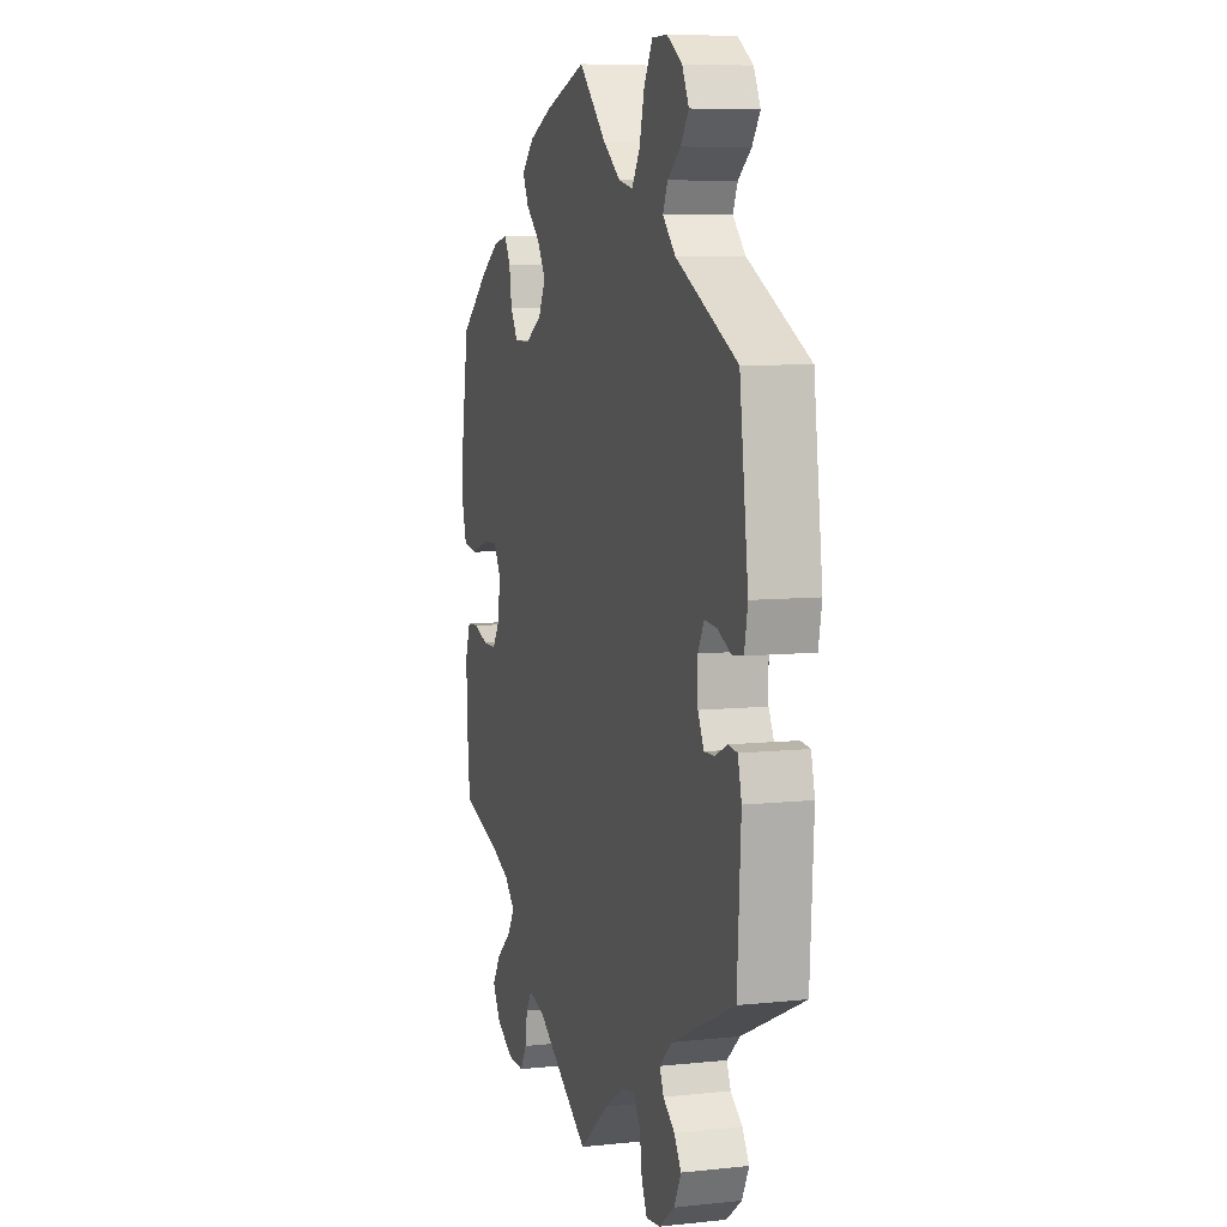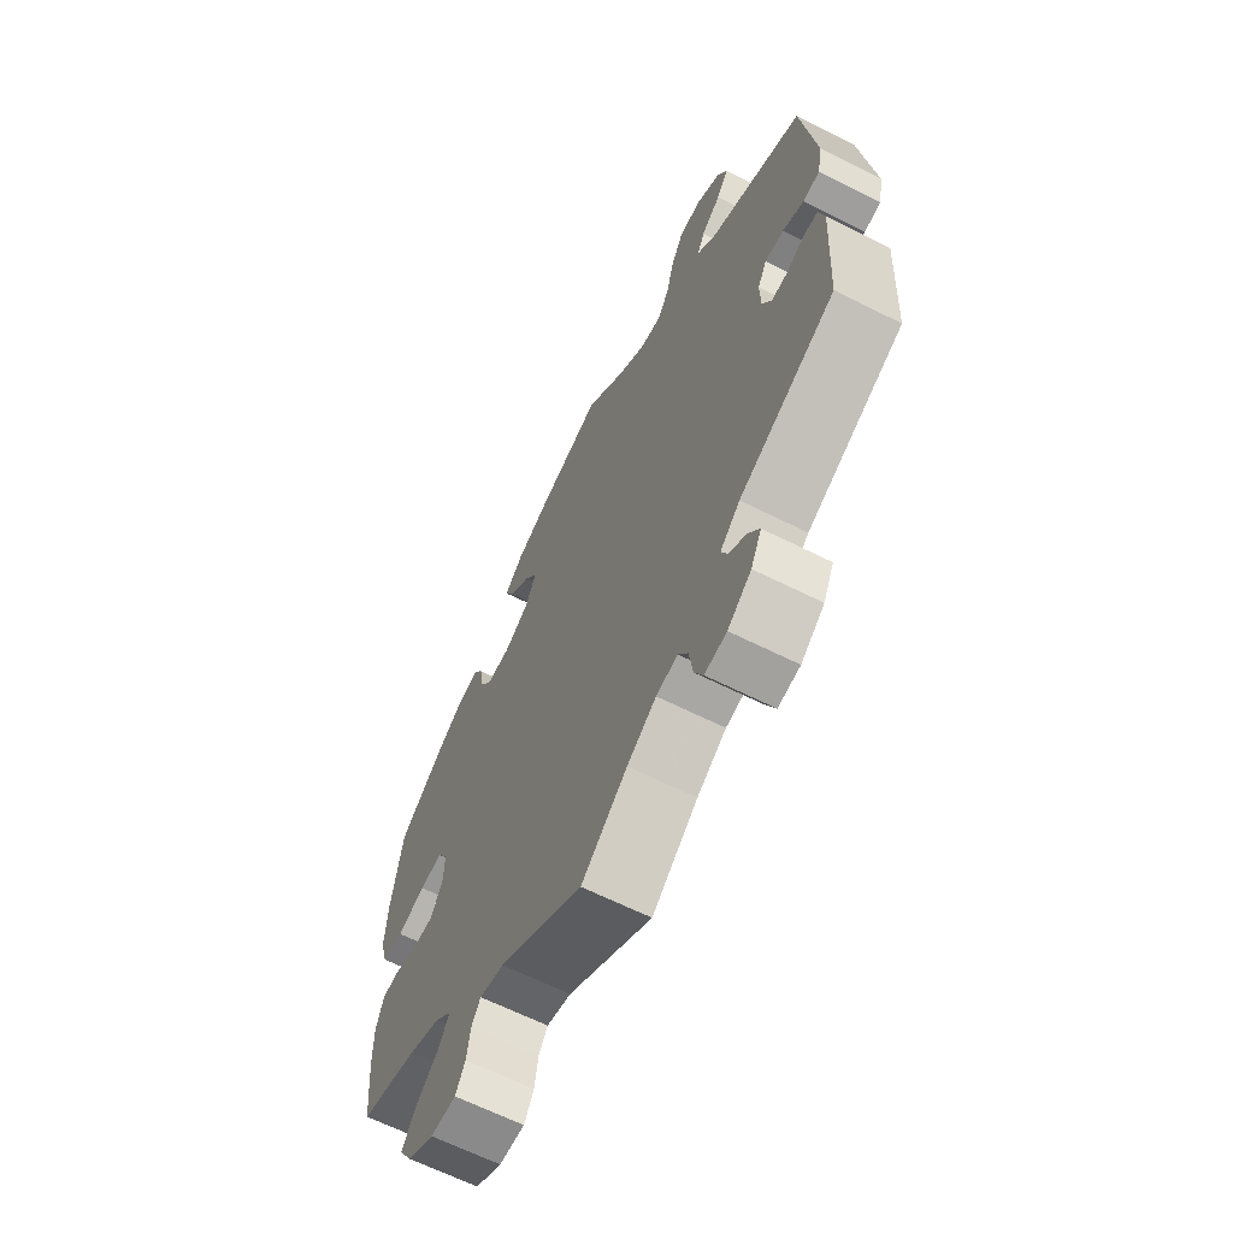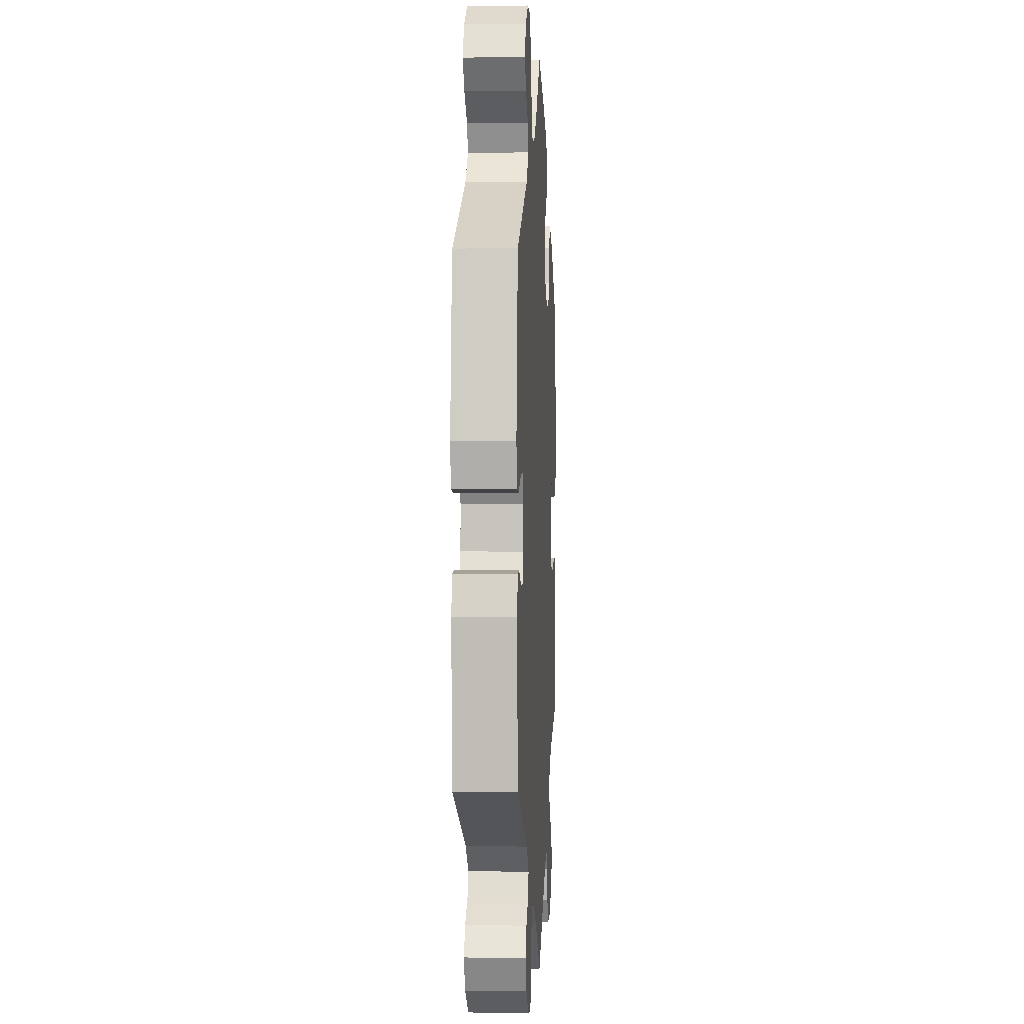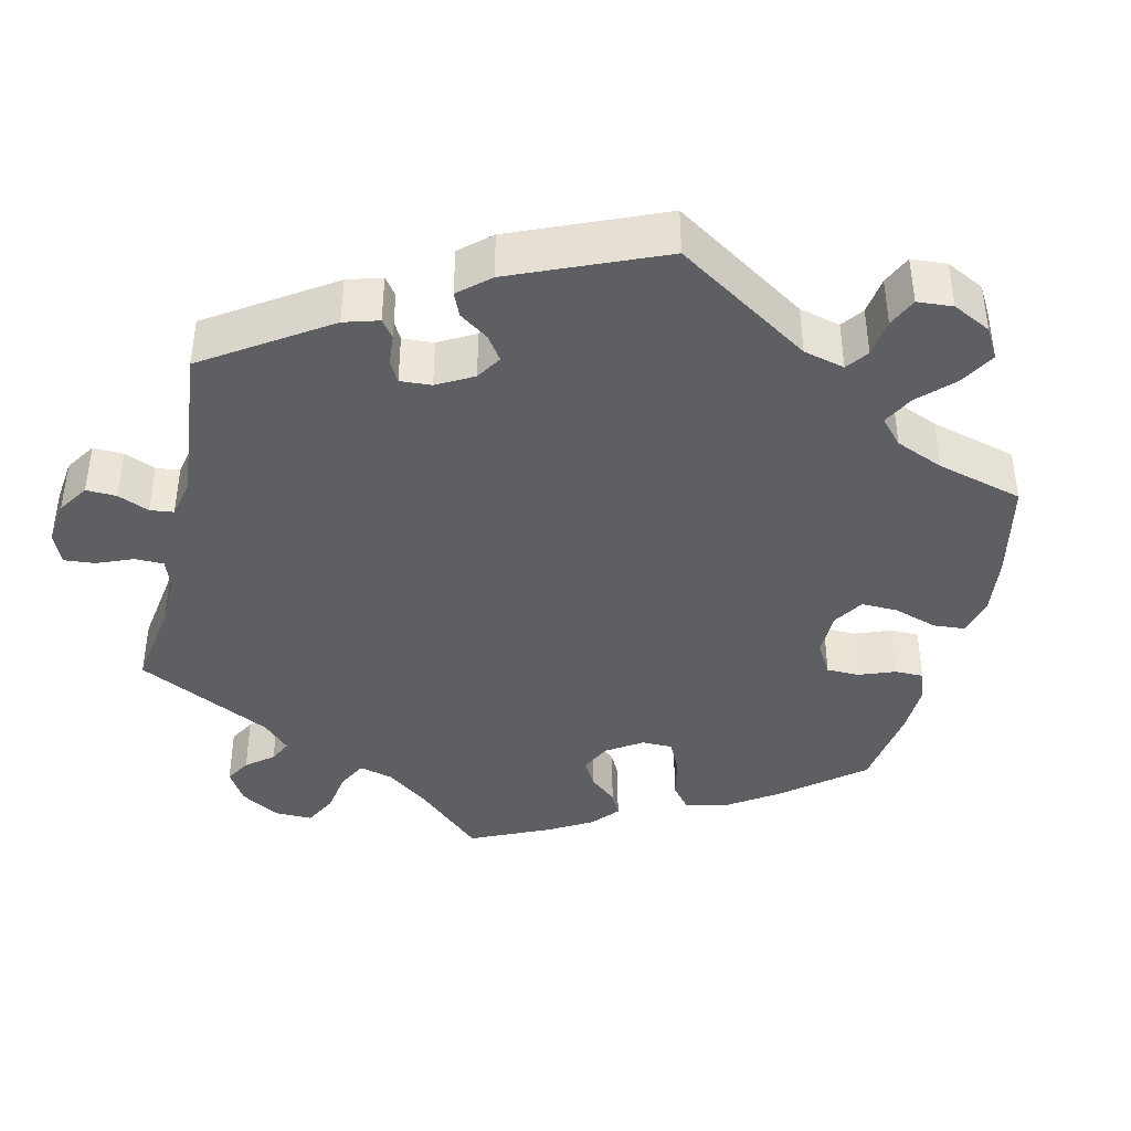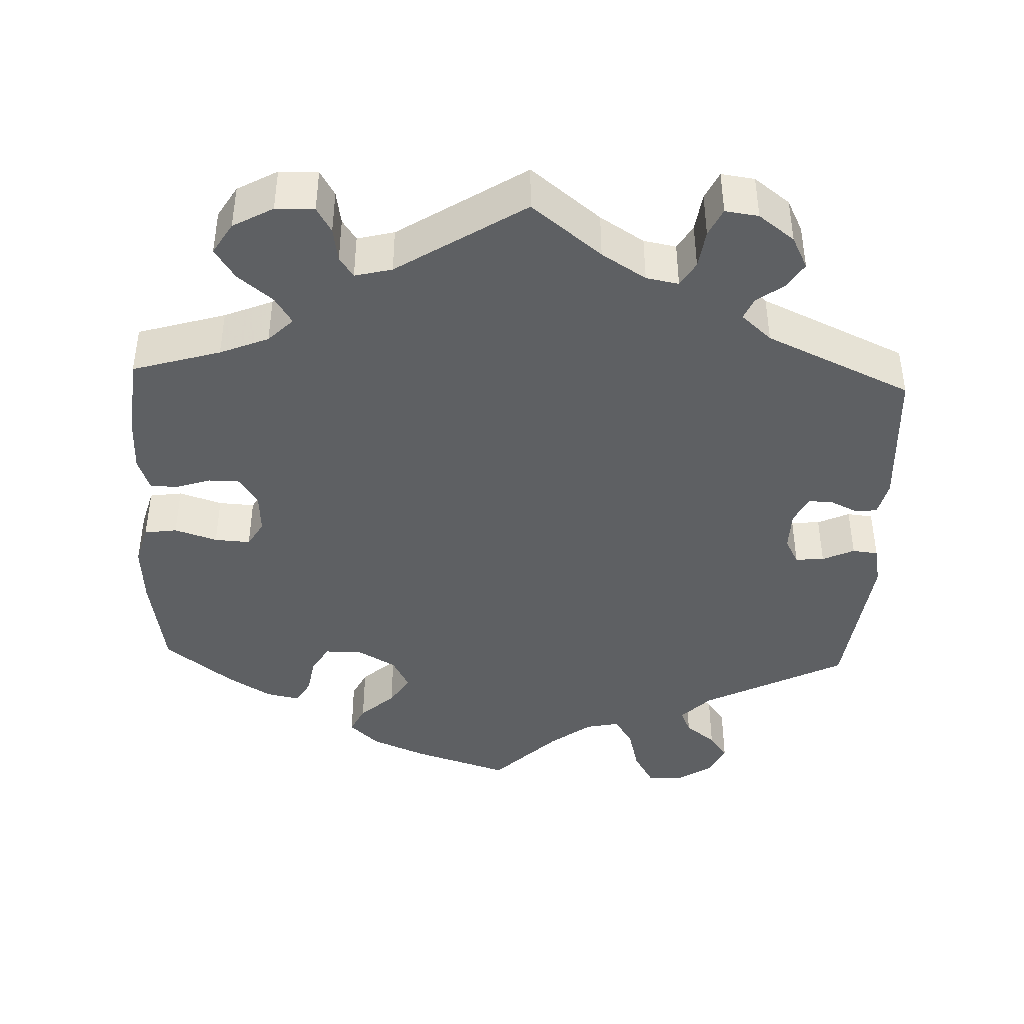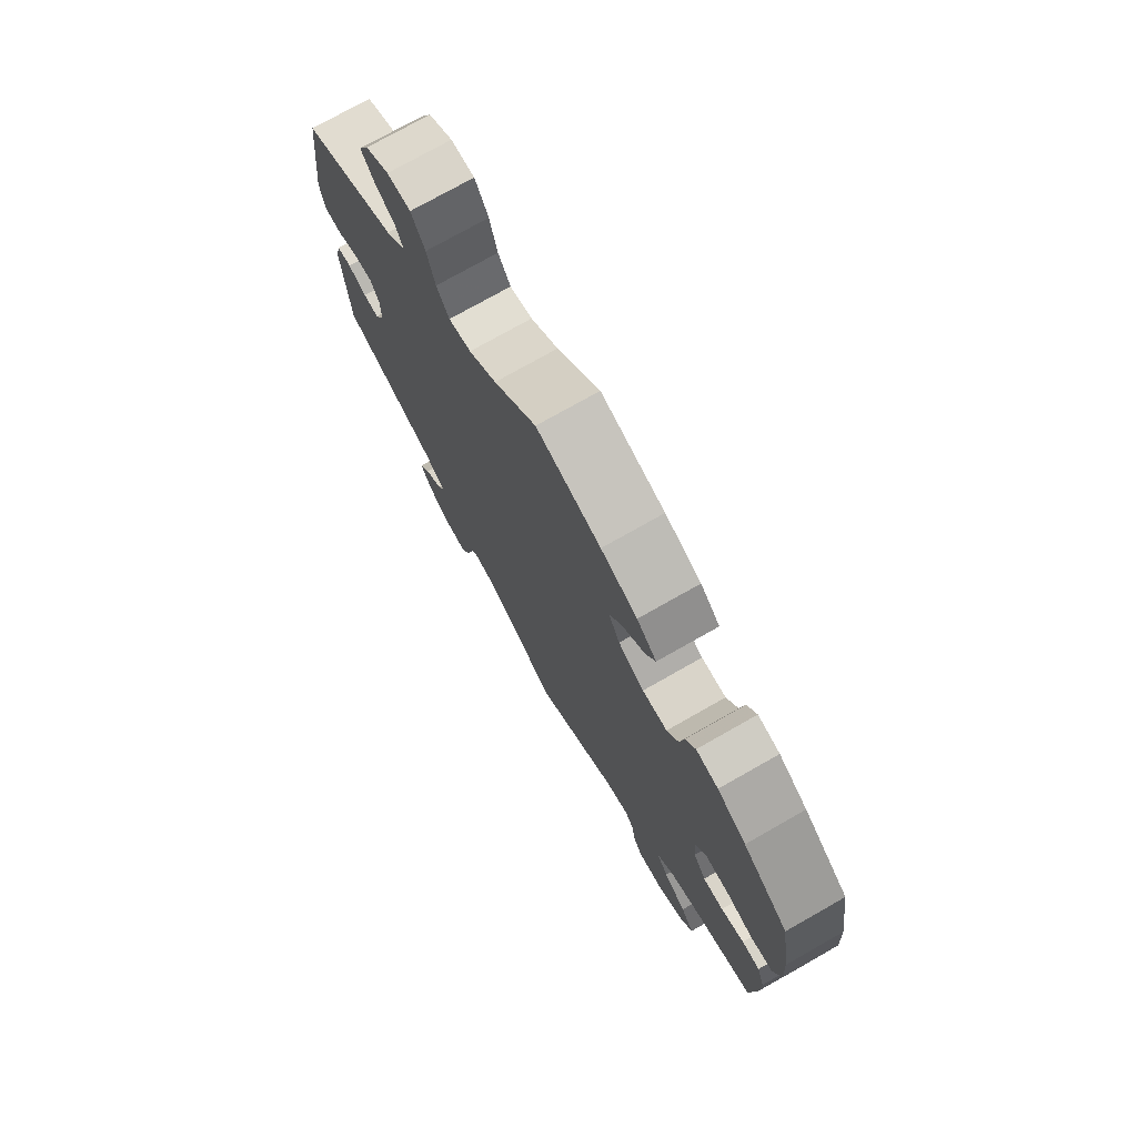
<metadata>
{"format":"obj","ext":"obj","renderer":"f3d","projection":"perspective","resolution":1024,"background":"white","views":[{"elev":7.5,"azim":-106.8,"up":"+Z"},{"elev":-64.6,"azim":-116.8,"up":"+Z"},{"elev":0.5,"azim":-86.7,"up":"+Z"},{"elev":-40.6,"azim":-73.0,"up":"+Y"},{"elev":-42.2,"azim":177.8,"up":"+Y"},{"elev":74.9,"azim":60.4,"up":"+Z"}]}
</metadata>
<code>
v 0.386 0.07 -0.323
v 0.323 0.07 -0.349
v 0.291 0.07 -0.381
v 0.313 0.07 -0.416
v 0.358 0.07 -0.453
v 0.384 0.07 -0.493
v 0.359 0.07 -0.534
v 0.307 0.07 -0.563
v 0.257 0.07 -0.564
v 0.238 0.07 -0.531
v 0.231 0.07 -0.487
v 0.213 0.07 -0.46
v 0.165 0.07 -0.472
v 0 0.07 -0.578
v -0.09 0.07 -0.506
v -0.147 0.07 -0.47
v -0.189 0.07 -0.462
v -0.208 0.07 -0.494
v -0.215 0.07 -0.544
v -0.232 0.07 -0.58
v -0.275 0.07 -0.574
v -0.321 0.07 -0.539
v -0.342 0.07 -0.497
v -0.321 0.07 -0.464
v -0.286 0.07 -0.438
v -0.274 0.07 -0.41
v -0.313 0.07 -0.375
v -0.501 0.07 -0.289
v -0.512 0.07 -0.102
v -0.501 0.07 -0.057
v -0.473 0.07 -0.054
v -0.437 0.07 -0.071
v -0.406 0.07 -0.072
v -0.388 0.07 -0.036
v -0.387 0.07 0.017
v -0.405 0.07 0.051
v -0.442 0.07 0.048
v -0.483 0.07 0.029
v -0.516 0.07 0.033
v -0.526 0.07 0.084
v -0.5 0.07 0.289
v -0.316 0.07 0.383
v -0.278 0.07 0.422
v -0.292 0.07 0.454
v -0.331 0.07 0.484
v -0.355 0.07 0.518
v -0.335 0.07 0.559
v -0.289 0.07 0.589
v -0.244 0.07 0.589
v -0.218 0.07 0.544
v -0.203 0.07 0.486
v -0.179 0.07 0.448
v -0.136 0.07 0.457
v -0.083 0.07 0.497
v -0.001 0.07 0.578
v 0.123 0.07 0.538
v 0.193 0.07 0.508
v 0.231 0.07 0.472
v 0.213 0.07 0.435
v 0.169 0.07 0.396
v 0.144 0.07 0.356
v 0.166 0.07 0.314
v 0.216 0.07 0.285
v 0.264 0.07 0.285
v 0.286 0.07 0.321
v 0.294 0.07 0.37
v 0.313 0.07 0.402
v 0.356 0.07 0.393
v 0.412 0.07 0.358
v 0.5 0.07 0.289
v 0.521 0.07 0.159
v 0.526 0.07 0.081
v 0.511 0.07 0.028
v 0.469 0.07 0.022
v 0.414 0.07 0.04
v 0.368 0.07 0.043
v 0.348 0.07 0.009
v 0.351 0.07 -0.045
v 0.376 0.07 -0.082
v 0.416 0.07 -0.082
v 0.461 0.07 -0.067
v 0.496 0.07 -0.069
v 0.511 0.07 -0.112
v 0.511 0.07 -0.177
v 0.5 0.07 -0.289
v 0.386 0 -0.323
v 0.323 0 -0.349
v 0.291 0 -0.381
v 0.313 0 -0.416
v 0.358 0 -0.453
v 0.384 0 -0.493
v 0.359 0 -0.534
v 0.307 0 -0.563
v 0.257 0 -0.564
v 0.238 0 -0.531
v 0.231 0 -0.487
v 0.213 0 -0.46
v 0.165 0 -0.472
v 0 0 -0.578
v -0.09 0 -0.506
v -0.147 0 -0.47
v -0.189 0 -0.462
v -0.208 0 -0.494
v -0.215 0 -0.544
v -0.232 0 -0.58
v -0.275 0 -0.574
v -0.321 0 -0.539
v -0.342 0 -0.497
v -0.321 0 -0.464
v -0.286 0 -0.438
v -0.274 0 -0.41
v -0.313 0 -0.375
v -0.501 0 -0.289
v -0.512 0 -0.102
v -0.501 0 -0.057
v -0.473 0 -0.054
v -0.437 0 -0.071
v -0.406 0 -0.072
v -0.388 0 -0.036
v -0.387 0 0.017
v -0.405 0 0.051
v -0.442 0 0.048
v -0.483 0 0.029
v -0.516 0 0.033
v -0.526 0 0.084
v -0.5 0 0.289
v -0.316 0 0.383
v -0.278 0 0.422
v -0.292 0 0.454
v -0.331 0 0.484
v -0.355 0 0.518
v -0.335 0 0.559
v -0.289 0 0.589
v -0.244 0 0.589
v -0.218 0 0.544
v -0.203 0 0.486
v -0.179 0 0.448
v -0.136 0 0.457
v -0.083 0 0.497
v -0.001 0 0.578
v 0.123 0 0.538
v 0.193 0 0.508
v 0.231 0 0.472
v 0.213 0 0.435
v 0.169 0 0.396
v 0.144 0 0.356
v 0.166 0 0.314
v 0.216 0 0.285
v 0.264 0 0.285
v 0.286 0 0.321
v 0.294 0 0.37
v 0.313 0 0.402
v 0.356 0 0.393
v 0.412 0 0.358
v 0.5 0 0.289
v 0.521 0 0.159
v 0.526 0 0.081
v 0.511 0 0.028
v 0.469 0 0.022
v 0.414 0 0.04
v 0.368 0 0.043
v 0.348 0 0.009
v 0.351 0 -0.045
v 0.376 0 -0.082
v 0.416 0 -0.082
v 0.461 0 -0.067
v 0.496 0 -0.069
v 0.511 0 -0.112
v 0.511 0 -0.177
v 0.5 0 -0.289
f 84 85 1
f 83 84 1 2
f 80 81 82 83
f 79 80 83 2
f 78 79 2 3
f 77 78 3
f 72 73 74 75
f 72 75 76
f 71 72 76
f 70 71 76
f 69 70 76 77
f 65 66 67 68
f 64 65 68 69
f 57 58 59 60
f 57 60 61
f 54 55 56 57
f 53 54 57 61
f 52 53 61 62
f 48 49 50 51
f 48 51 52
f 47 48 52
f 44 45 46 47
f 43 44 47 52
f 42 43 52 62
f 37 38 39 40
f 36 37 40 41
f 35 36 41 42
f 29 30 31 32
f 27 28 29 32
f 26 27 32 33
f 22 23 24 25
f 22 25 26
f 21 22 26
f 18 19 20 21
f 17 18 21 26
f 16 17 26 33
f 13 14 15
f 12 13 15 16
f 8 9 10 11
f 8 11 12
f 7 8 12
f 4 5 6 7
f 3 4 7 12
f 77 3 12 16
f 64 69 77 16
f 35 42 62 63
f 34 35 63 64
f 16 33 34 64
f 86 170 169
f 87 86 169 168
f 168 167 166 165
f 87 168 165 164
f 88 87 164 163
f 88 163 162
f 160 159 158 157
f 161 160 157
f 161 157 156
f 161 156 155
f 162 161 155 154
f 153 152 151 150
f 154 153 150 149
f 145 144 143 142
f 146 145 142
f 142 141 140 139
f 146 142 139 138
f 147 146 138 137
f 136 135 134 133
f 137 136 133
f 137 133 132
f 132 131 130 129
f 137 132 129 128
f 147 137 128 127
f 125 124 123 122
f 126 125 122 121
f 127 126 121 120
f 117 116 115 114
f 117 114 113 112
f 118 117 112 111
f 110 109 108 107
f 111 110 107
f 111 107 106
f 106 105 104 103
f 111 106 103 102
f 118 111 102 101
f 100 99 98
f 101 100 98 97
f 96 95 94 93
f 97 96 93
f 97 93 92
f 92 91 90 89
f 97 92 89 88
f 101 97 88 162
f 101 162 154 149
f 148 147 127 120
f 149 148 120 119
f 149 119 118 101
f 1 86 87 2
f 2 87 88 3
f 3 88 89 4
f 4 89 90 5
f 5 90 91 6
f 6 91 92 7
f 7 92 93 8
f 8 93 94 9
f 9 94 95 10
f 10 95 96 11
f 11 96 97 12
f 12 97 98 13
f 13 98 99 14
f 14 99 100 15
f 15 100 101 16
f 16 101 102 17
f 17 102 103 18
f 18 103 104 19
f 19 104 105 20
f 20 105 106 21
f 21 106 107 22
f 22 107 108 23
f 23 108 109 24
f 24 109 110 25
f 25 110 111 26
f 26 111 112 27
f 27 112 113 28
f 28 113 114 29
f 29 114 115 30
f 30 115 116 31
f 31 116 117 32
f 32 117 118 33
f 33 118 119 34
f 34 119 120 35
f 35 120 121 36
f 36 121 122 37
f 37 122 123 38
f 38 123 124 39
f 39 124 125 40
f 40 125 126 41
f 41 126 127 42
f 42 127 128 43
f 43 128 129 44
f 44 129 130 45
f 45 130 131 46
f 46 131 132 47
f 47 132 133 48
f 48 133 134 49
f 49 134 135 50
f 50 135 136 51
f 51 136 137 52
f 52 137 138 53
f 53 138 139 54
f 54 139 140 55
f 55 140 141 56
f 56 141 142 57
f 57 142 143 58
f 58 143 144 59
f 59 144 145 60
f 60 145 146 61
f 61 146 147 62
f 62 147 148 63
f 63 148 149 64
f 64 149 150 65
f 65 150 151 66
f 66 151 152 67
f 67 152 153 68
f 68 153 154 69
f 69 154 155 70
f 70 155 156 71
f 71 156 157 72
f 72 157 158 73
f 73 158 159 74
f 74 159 160 75
f 75 160 161 76
f 76 161 162 77
f 77 162 163 78
f 78 163 164 79
f 79 164 165 80
f 80 165 166 81
f 81 166 167 82
f 82 167 168 83
f 83 168 169 84
f 84 169 170 85
f 85 170 86 1

</code>
